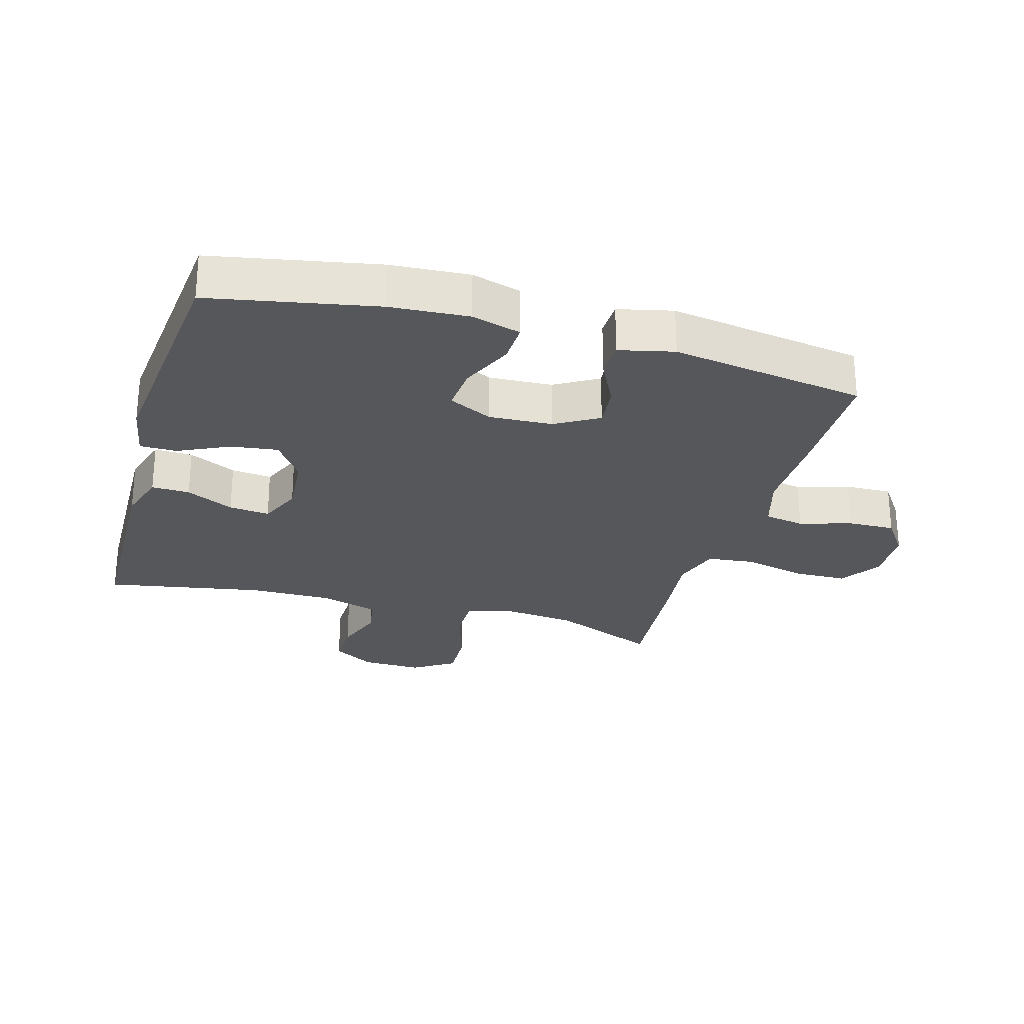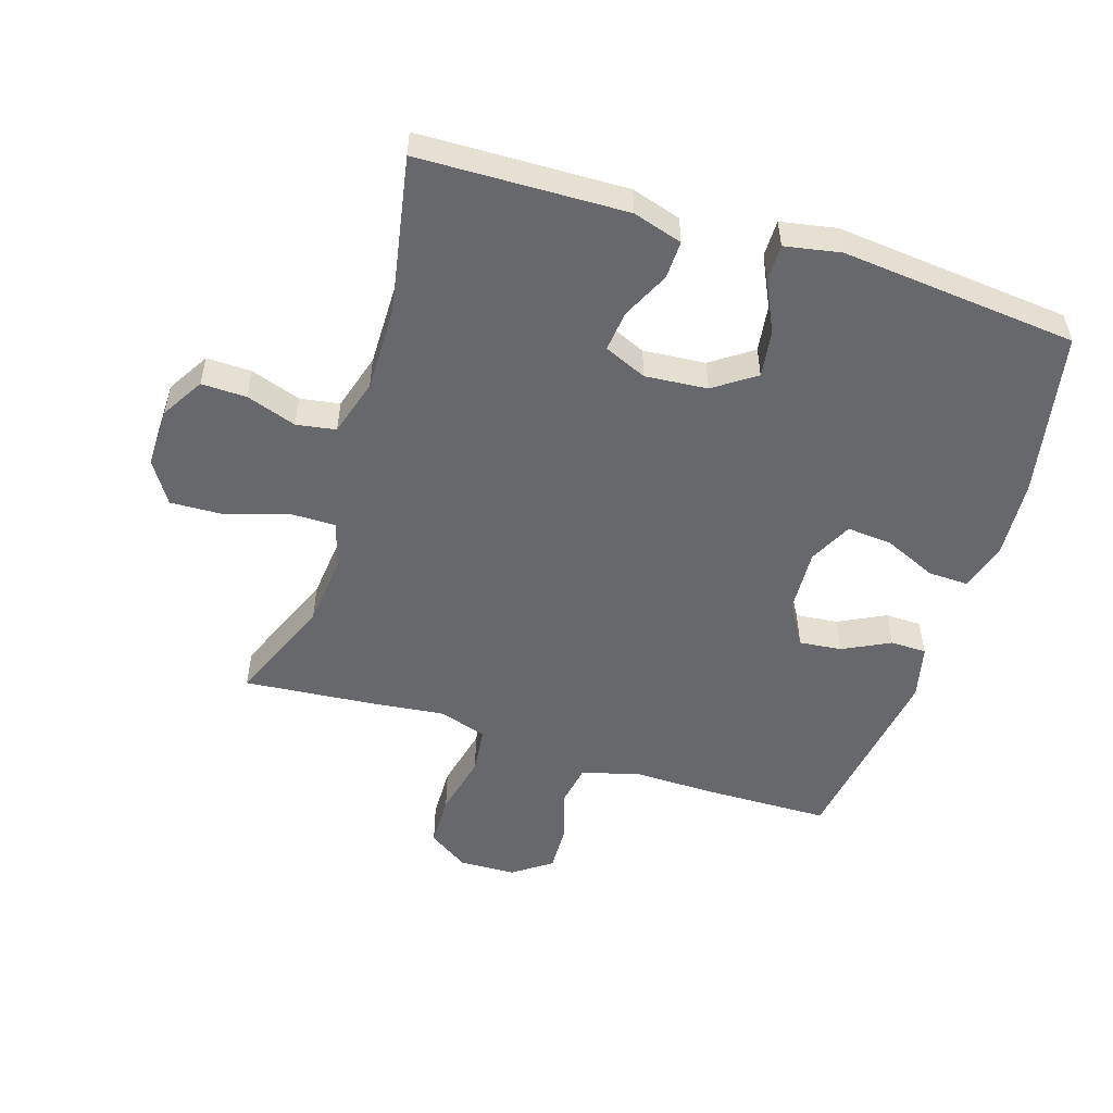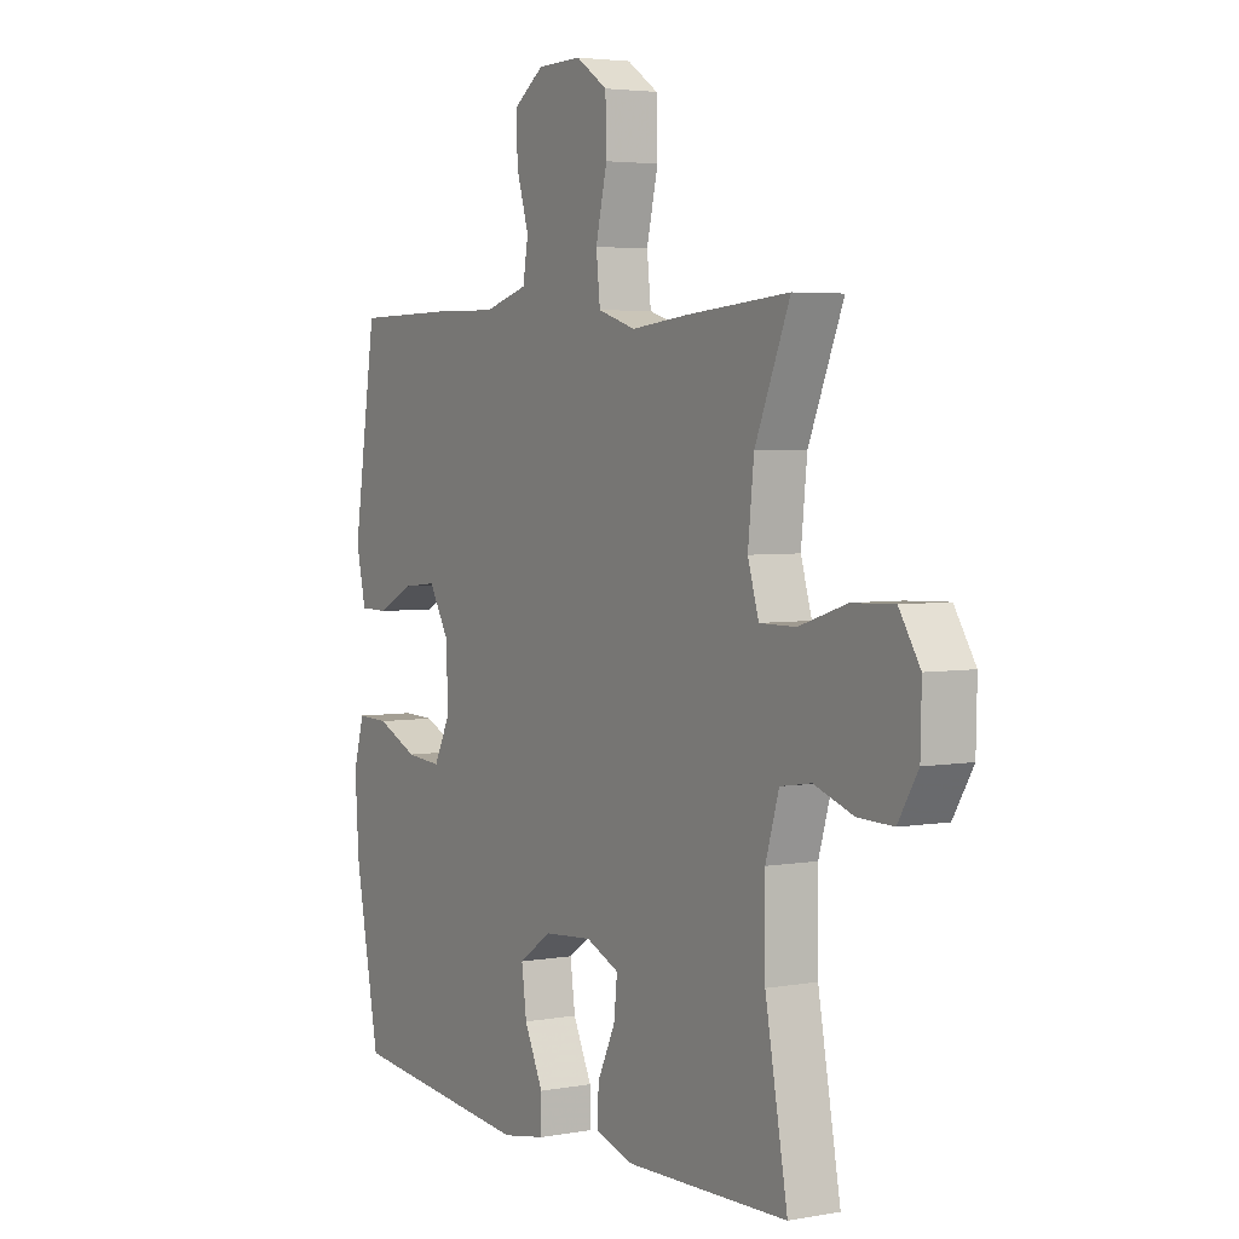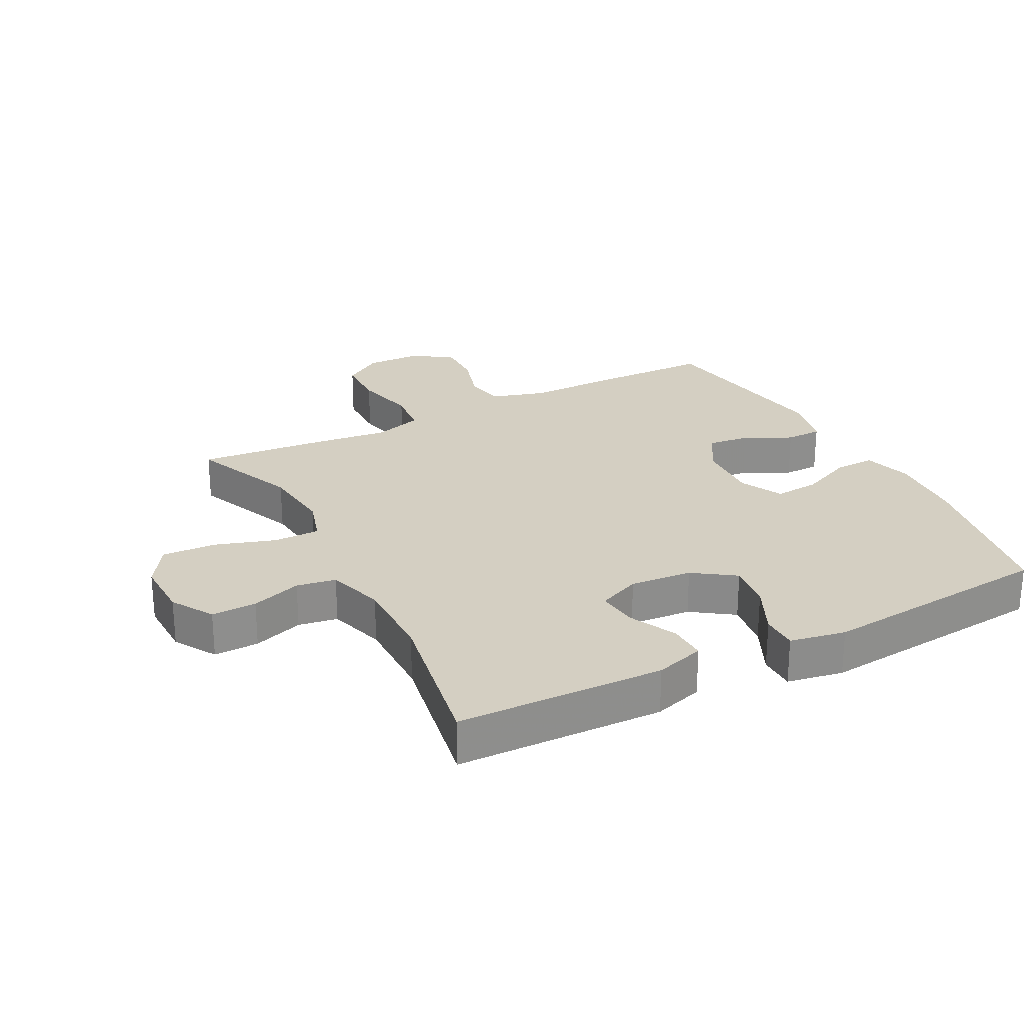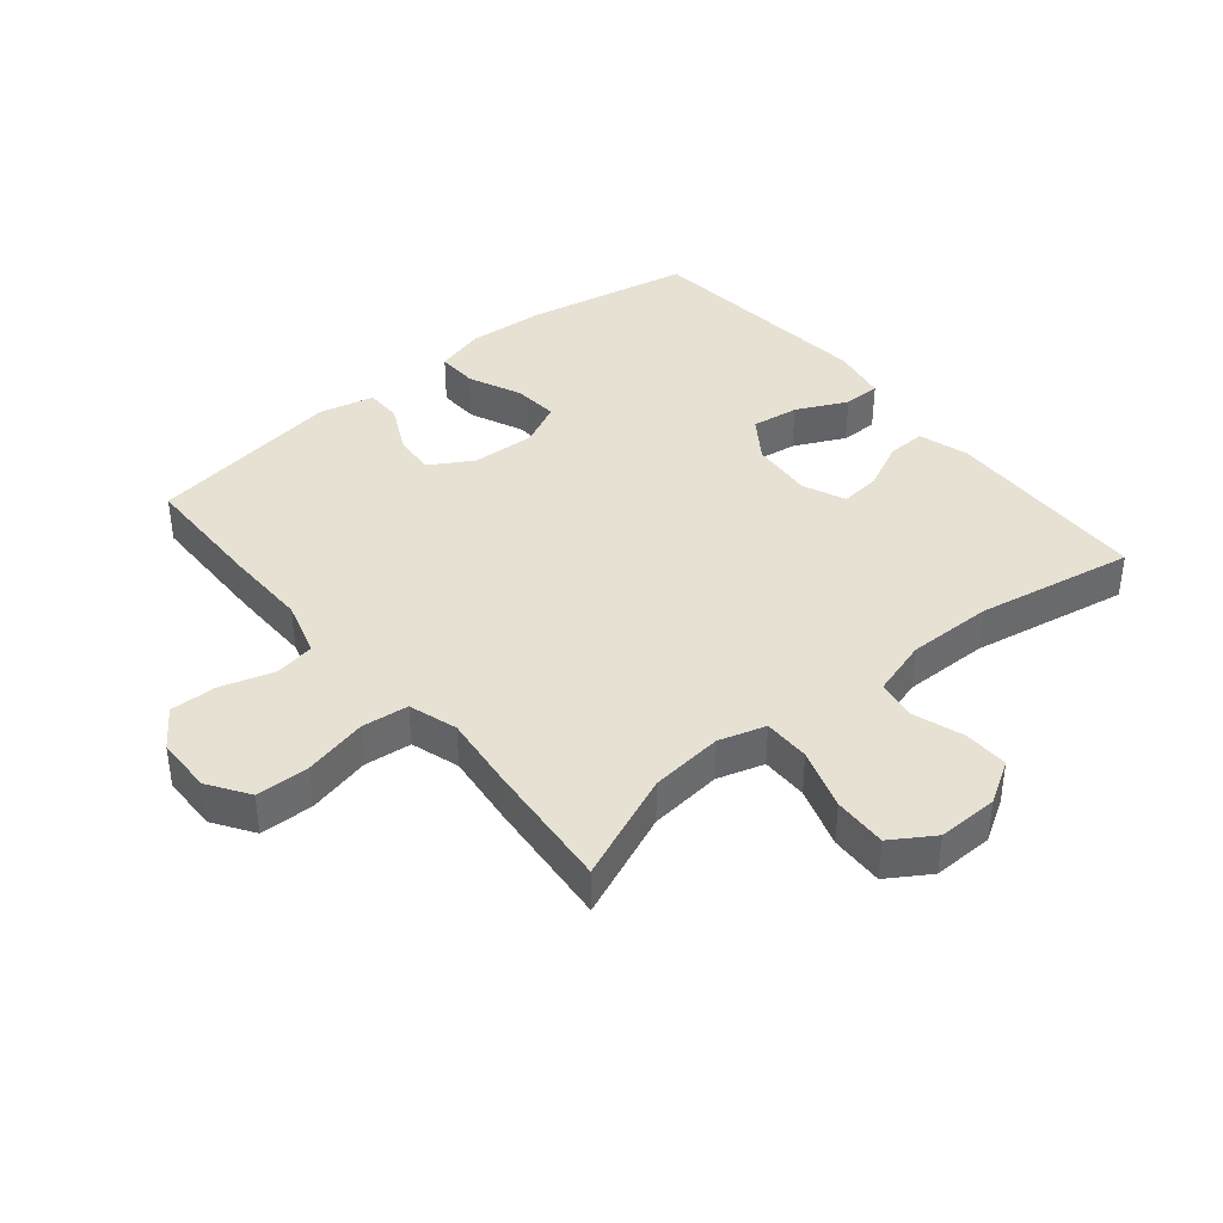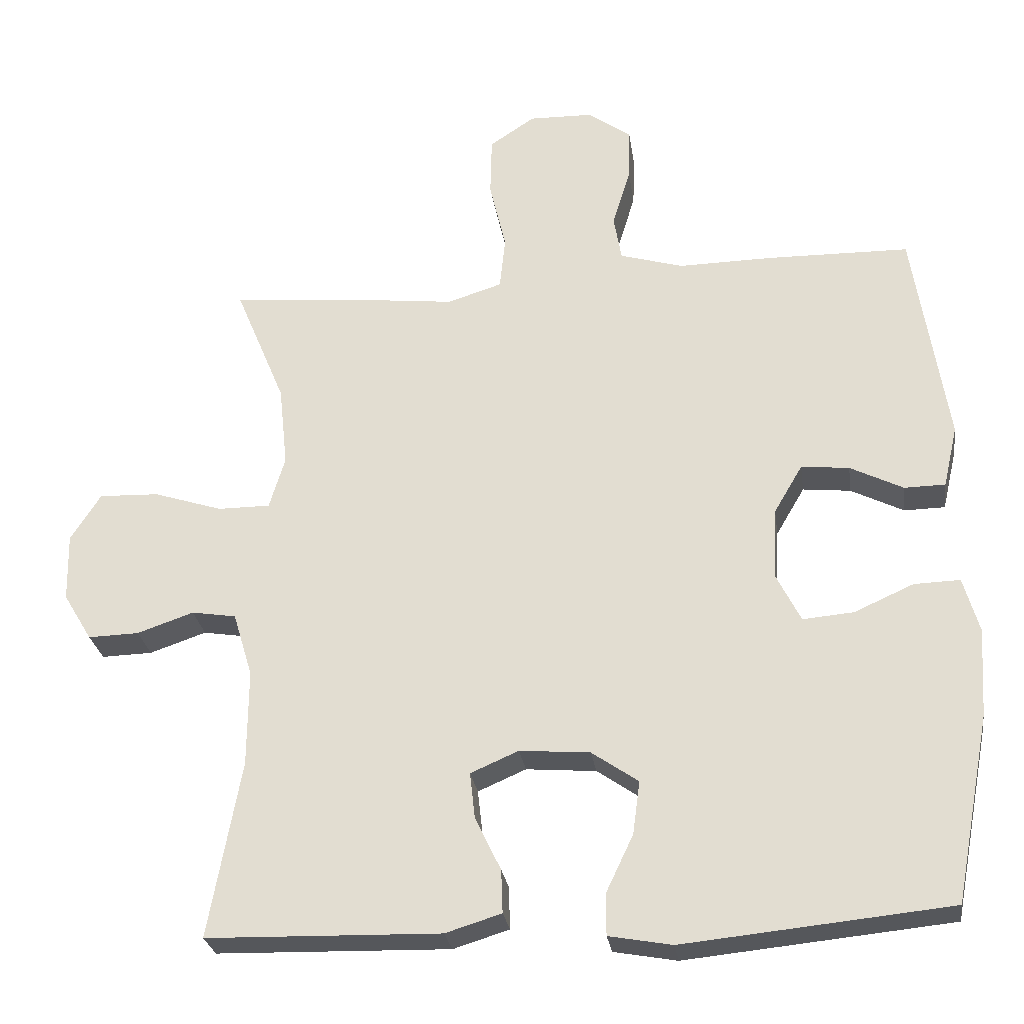
<metadata>
{"format":"obj","ext":"obj","renderer":"f3d","projection":"perspective","resolution":1024,"background":"white","views":[{"elev":-26.5,"azim":-106.0,"up":"+Y"},{"elev":-52.4,"azim":162.6,"up":"+Y"},{"elev":3.9,"azim":59.0,"up":"+Z"},{"elev":25.6,"azim":152.6,"up":"+Y"},{"elev":39.6,"azim":50.5,"up":"+Y"},{"elev":-27.1,"azim":-171.9,"up":"+Z"}]}
</metadata>
<code>
v 0.5 0.07 0.5
v 0.43 0.07 0.332
v 0.418 0.07 0.218
v 0.44 0.07 0.145
v 0.513 0.07 0.145
v 0.609 0.07 0.176
v 0.693 0.07 0.179
v 0.735 0.07 0.113
v 0.733 0.07 0.018
v 0.693 0.07 -0.048
v 0.622 0.07 -0.046
v 0.543 0.07 -0.019
v 0.481 0.07 -0.029
v 0.454 0.07 -0.119
v 0.455 0.07 -0.253
v 0.5 0.07 -0.5
v 0.297 0.07 -0.505
v 0.174 0.07 -0.508
v 0.096 0.07 -0.484
v 0.098 0.07 -0.424
v 0.134 0.07 -0.349
v 0.141 0.07 -0.285
v 0.074 0.07 -0.256
v -0.024 0.07 -0.264
v -0.089 0.07 -0.309
v -0.079 0.07 -0.383
v -0.041 0.07 -0.463
v -0.041 0.07 -0.521
v -0.129 0.07 -0.537
v -0.5 0.07 -0.5
v -0.55 0.07 -0.24
v -0.558 0.07 -0.117
v -0.536 0.07 -0.04
v -0.472 0.07 -0.042
v -0.389 0.07 -0.079
v -0.318 0.07 -0.085
v -0.284 0.07 -0.017
v -0.289 0.07 0.083
v -0.329 0.07 0.151
v -0.396 0.07 0.144
v -0.47 0.07 0.107
v -0.527 0.07 0.108
v -0.547 0.07 0.194
v -0.5 0.07 0.5
v -0.301 0.07 0.503
v -0.17 0.07 0.501
v -0.082 0.07 0.527
v -0.071 0.07 0.59
v -0.096 0.07 0.672
v -0.098 0.07 0.746
v -0.037 0.07 0.789
v 0.052 0.07 0.791
v 0.115 0.07 0.749
v 0.117 0.07 0.665
v 0.094 0.07 0.567
v 0.102 0.07 0.493
v 0.178 0.07 0.469
v 0.293 0.07 0.482
v 0.5 0 0.5
v 0.43 0 0.332
v 0.418 0 0.218
v 0.44 0 0.145
v 0.513 0 0.145
v 0.609 0 0.176
v 0.693 0 0.179
v 0.735 0 0.113
v 0.733 0 0.018
v 0.693 0 -0.048
v 0.622 0 -0.046
v 0.543 0 -0.019
v 0.481 0 -0.029
v 0.454 0 -0.119
v 0.455 0 -0.253
v 0.5 0 -0.5
v 0.297 0 -0.505
v 0.174 0 -0.508
v 0.096 0 -0.484
v 0.098 0 -0.424
v 0.134 0 -0.349
v 0.141 0 -0.285
v 0.074 0 -0.256
v -0.024 0 -0.264
v -0.089 0 -0.309
v -0.079 0 -0.383
v -0.041 0 -0.463
v -0.041 0 -0.521
v -0.129 0 -0.537
v -0.5 0 -0.5
v -0.55 0 -0.24
v -0.558 0 -0.117
v -0.536 0 -0.04
v -0.472 0 -0.042
v -0.389 0 -0.079
v -0.318 0 -0.085
v -0.284 0 -0.017
v -0.289 0 0.083
v -0.329 0 0.151
v -0.396 0 0.144
v -0.47 0 0.107
v -0.527 0 0.108
v -0.547 0 0.194
v -0.5 0 0.5
v -0.301 0 0.503
v -0.17 0 0.501
v -0.082 0 0.527
v -0.071 0 0.59
v -0.096 0 0.672
v -0.098 0 0.746
v -0.037 0 0.789
v 0.052 0 0.791
v 0.115 0 0.749
v 0.117 0 0.665
v 0.094 0 0.567
v 0.102 0 0.493
v 0.178 0 0.469
v 0.293 0 0.482
f 57 58 1 2
f 56 57 2 3
f 52 53 54 55
f 52 55 56
f 51 52 56
f 48 49 50 51
f 48 51 56
f 47 48 56 3
f 43 44 45 46
f 40 41 42 43
f 39 40 43 46
f 38 39 46 47
f 32 33 34 35
f 32 35 36
f 31 32 36
f 30 31 36
f 29 30 36 37
f 26 27 28 29
f 25 26 29 37
f 18 19 20 21
f 18 21 22
f 15 16 17 18
f 14 15 18 22
f 13 14 22 23
f 9 10 11 12
f 9 12 13
f 8 9 13
f 5 6 7 8
f 4 5 8 13
f 24 25 37 38
f 23 24 38 47
f 13 23 47
f 3 4 13 47
f 60 59 116 115
f 61 60 115 114
f 113 112 111 110
f 114 113 110
f 114 110 109
f 109 108 107 106
f 114 109 106
f 61 114 106 105
f 104 103 102 101
f 101 100 99 98
f 104 101 98 97
f 105 104 97 96
f 93 92 91 90
f 94 93 90
f 94 90 89
f 94 89 88
f 95 94 88 87
f 87 86 85 84
f 95 87 84 83
f 79 78 77 76
f 80 79 76
f 76 75 74 73
f 80 76 73 72
f 81 80 72 71
f 70 69 68 67
f 71 70 67
f 71 67 66
f 66 65 64 63
f 71 66 63 62
f 96 95 83 82
f 105 96 82 81
f 105 81 71
f 105 71 62 61
f 1 59 60 2
f 2 60 61 3
f 3 61 62 4
f 4 62 63 5
f 5 63 64 6
f 6 64 65 7
f 7 65 66 8
f 8 66 67 9
f 9 67 68 10
f 10 68 69 11
f 11 69 70 12
f 12 70 71 13
f 13 71 72 14
f 14 72 73 15
f 15 73 74 16
f 16 74 75 17
f 17 75 76 18
f 18 76 77 19
f 19 77 78 20
f 20 78 79 21
f 21 79 80 22
f 22 80 81 23
f 23 81 82 24
f 24 82 83 25
f 25 83 84 26
f 26 84 85 27
f 27 85 86 28
f 28 86 87 29
f 29 87 88 30
f 30 88 89 31
f 31 89 90 32
f 32 90 91 33
f 33 91 92 34
f 34 92 93 35
f 35 93 94 36
f 36 94 95 37
f 37 95 96 38
f 38 96 97 39
f 39 97 98 40
f 40 98 99 41
f 41 99 100 42
f 42 100 101 43
f 43 101 102 44
f 44 102 103 45
f 45 103 104 46
f 46 104 105 47
f 47 105 106 48
f 48 106 107 49
f 49 107 108 50
f 50 108 109 51
f 51 109 110 52
f 52 110 111 53
f 53 111 112 54
f 54 112 113 55
f 55 113 114 56
f 56 114 115 57
f 57 115 116 58
f 58 116 59 1

</code>
